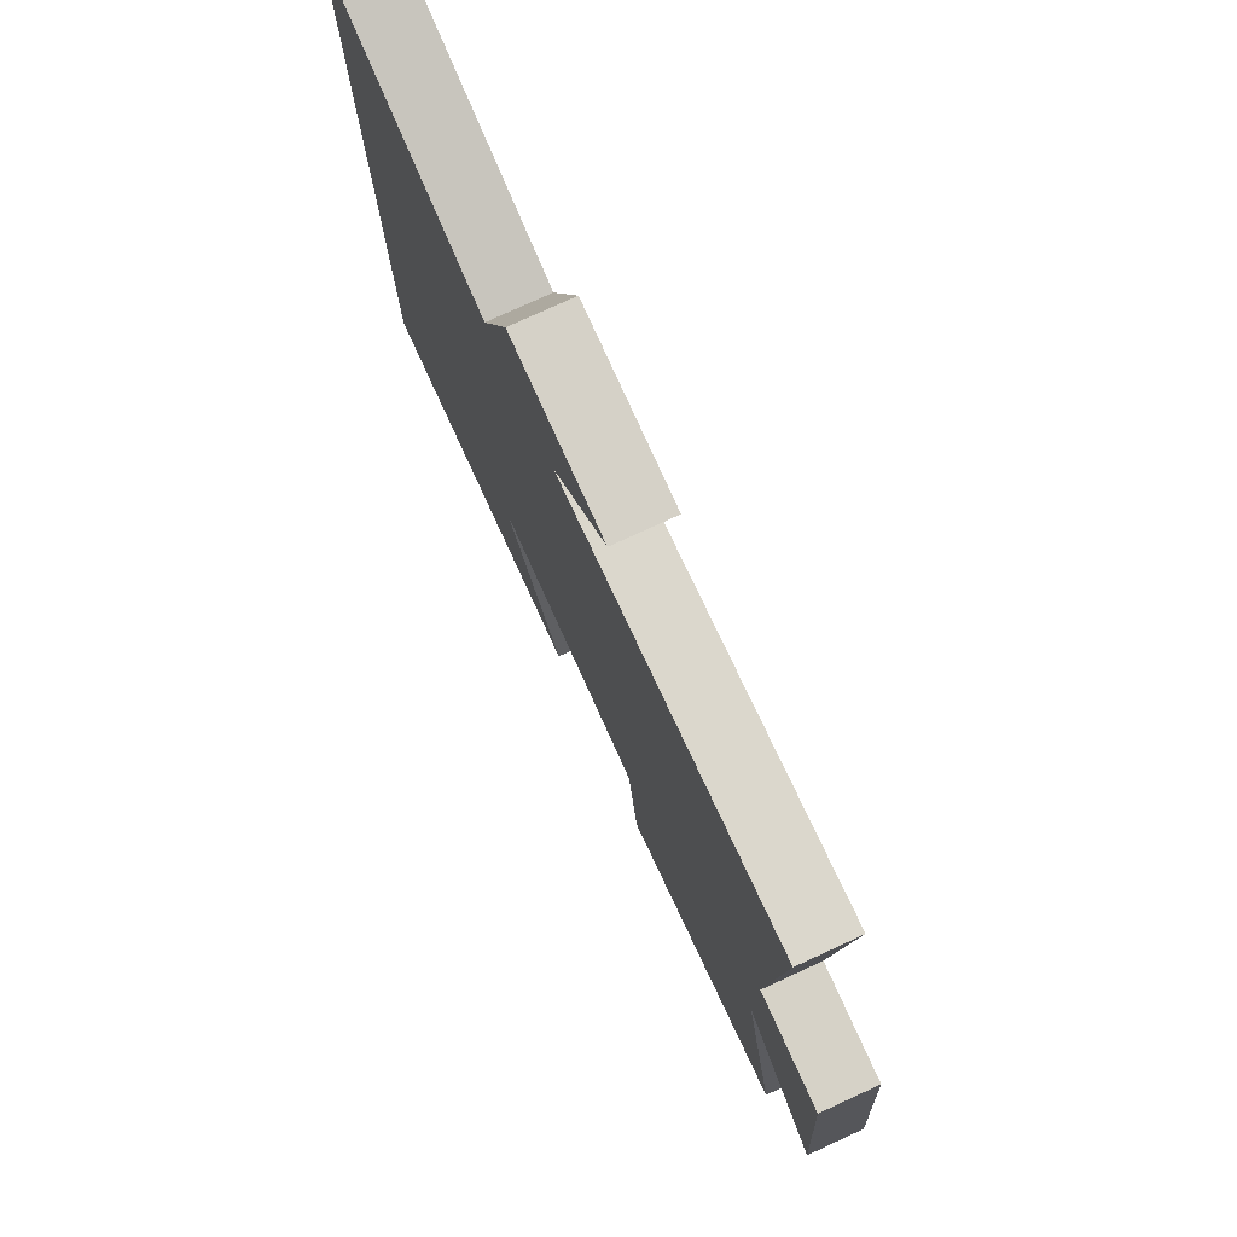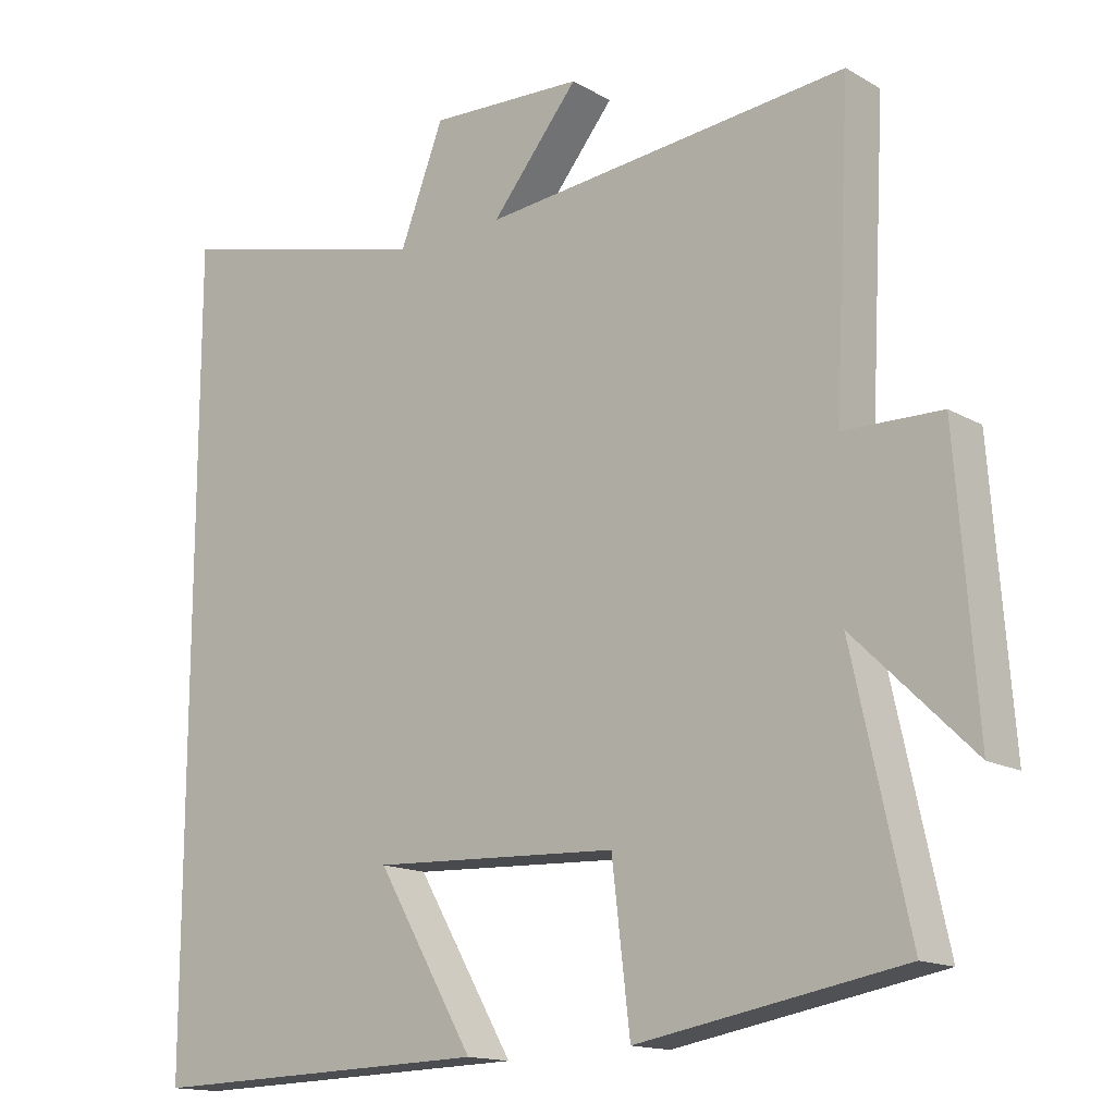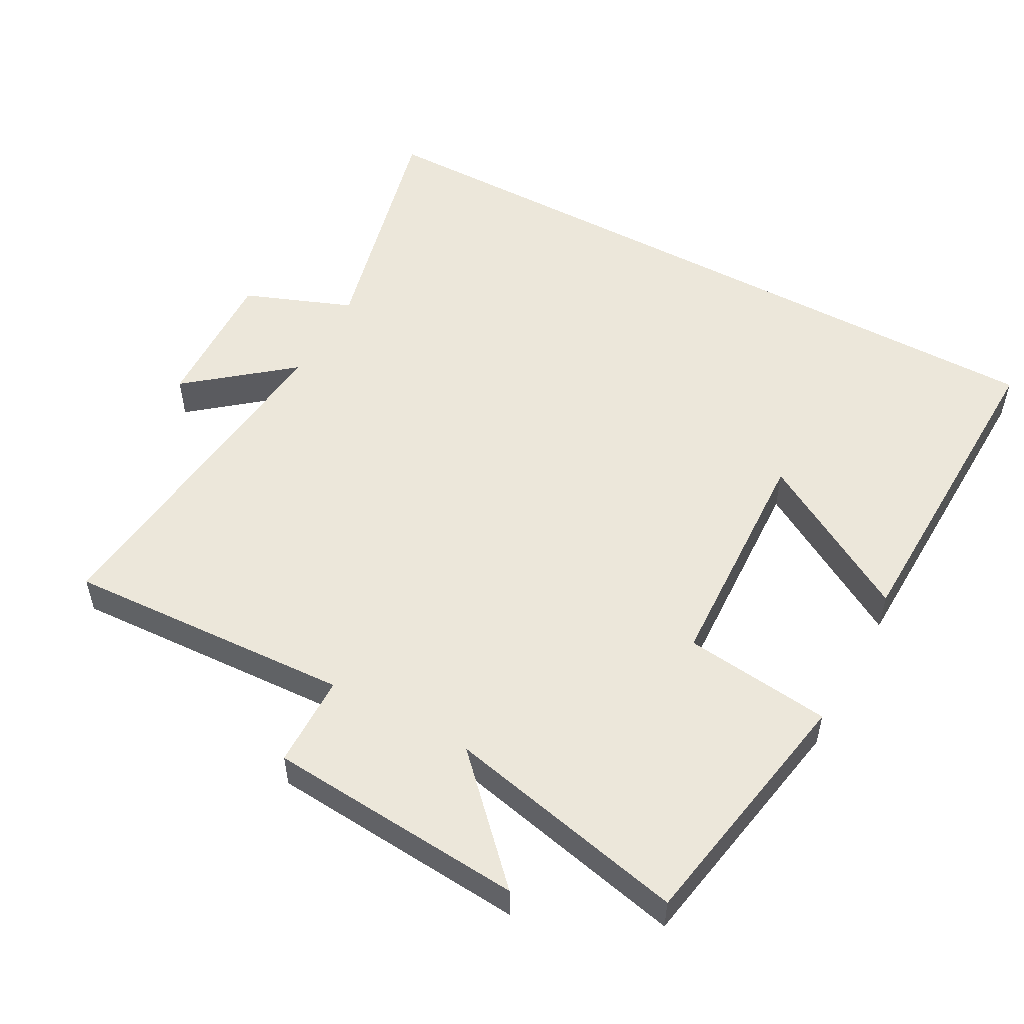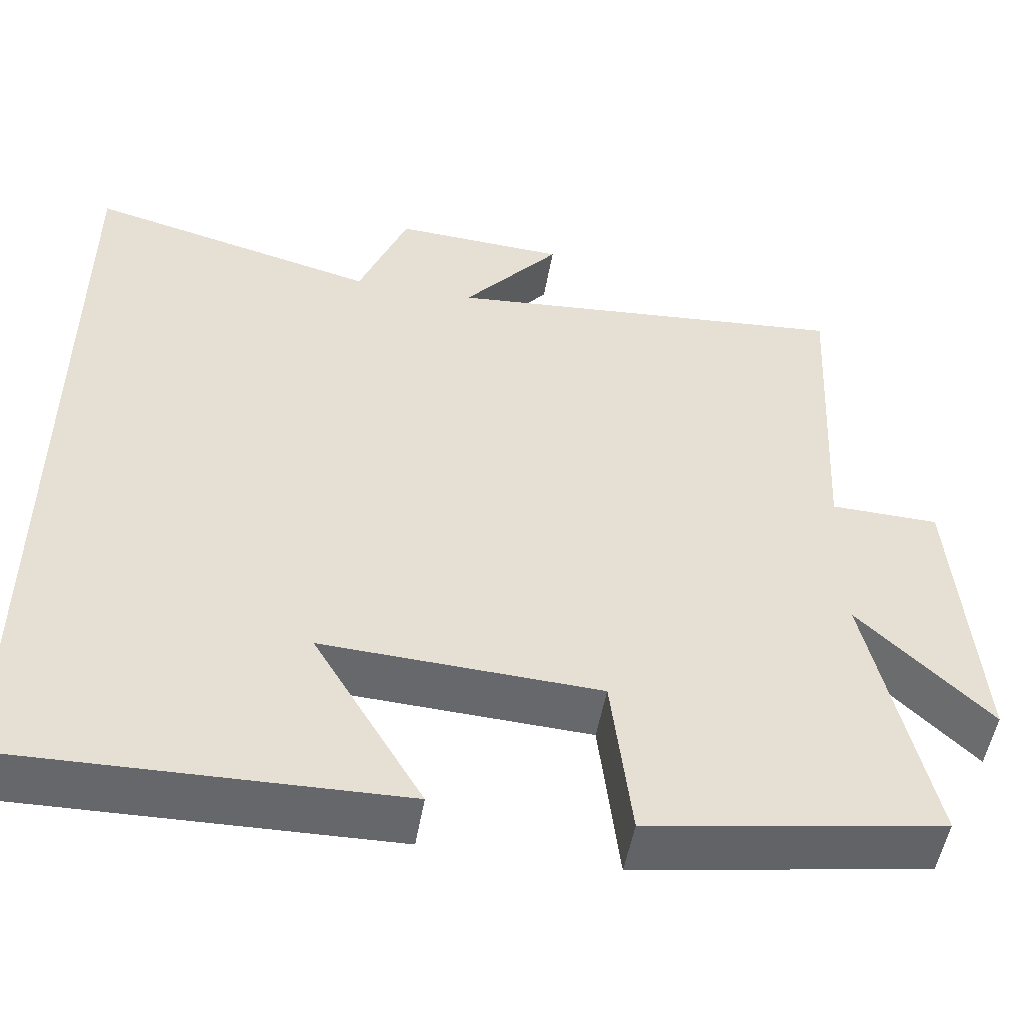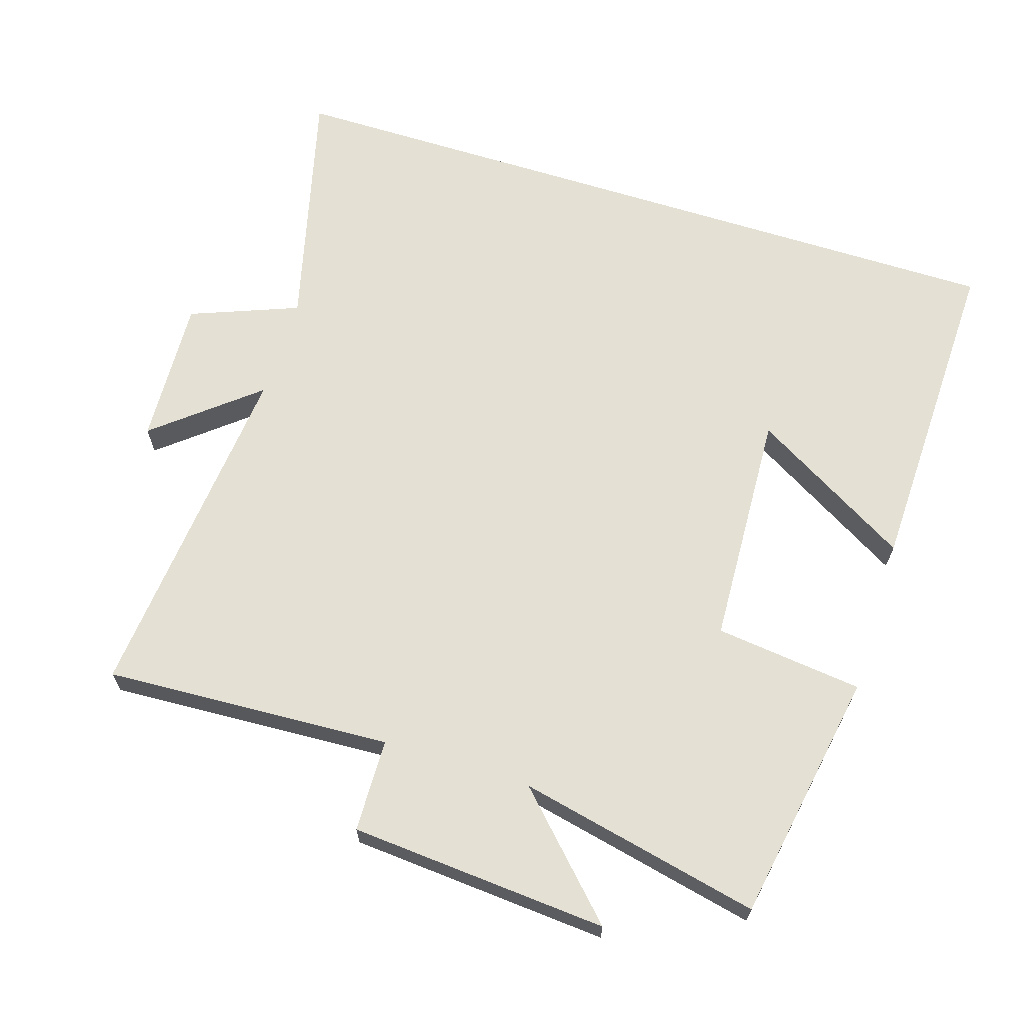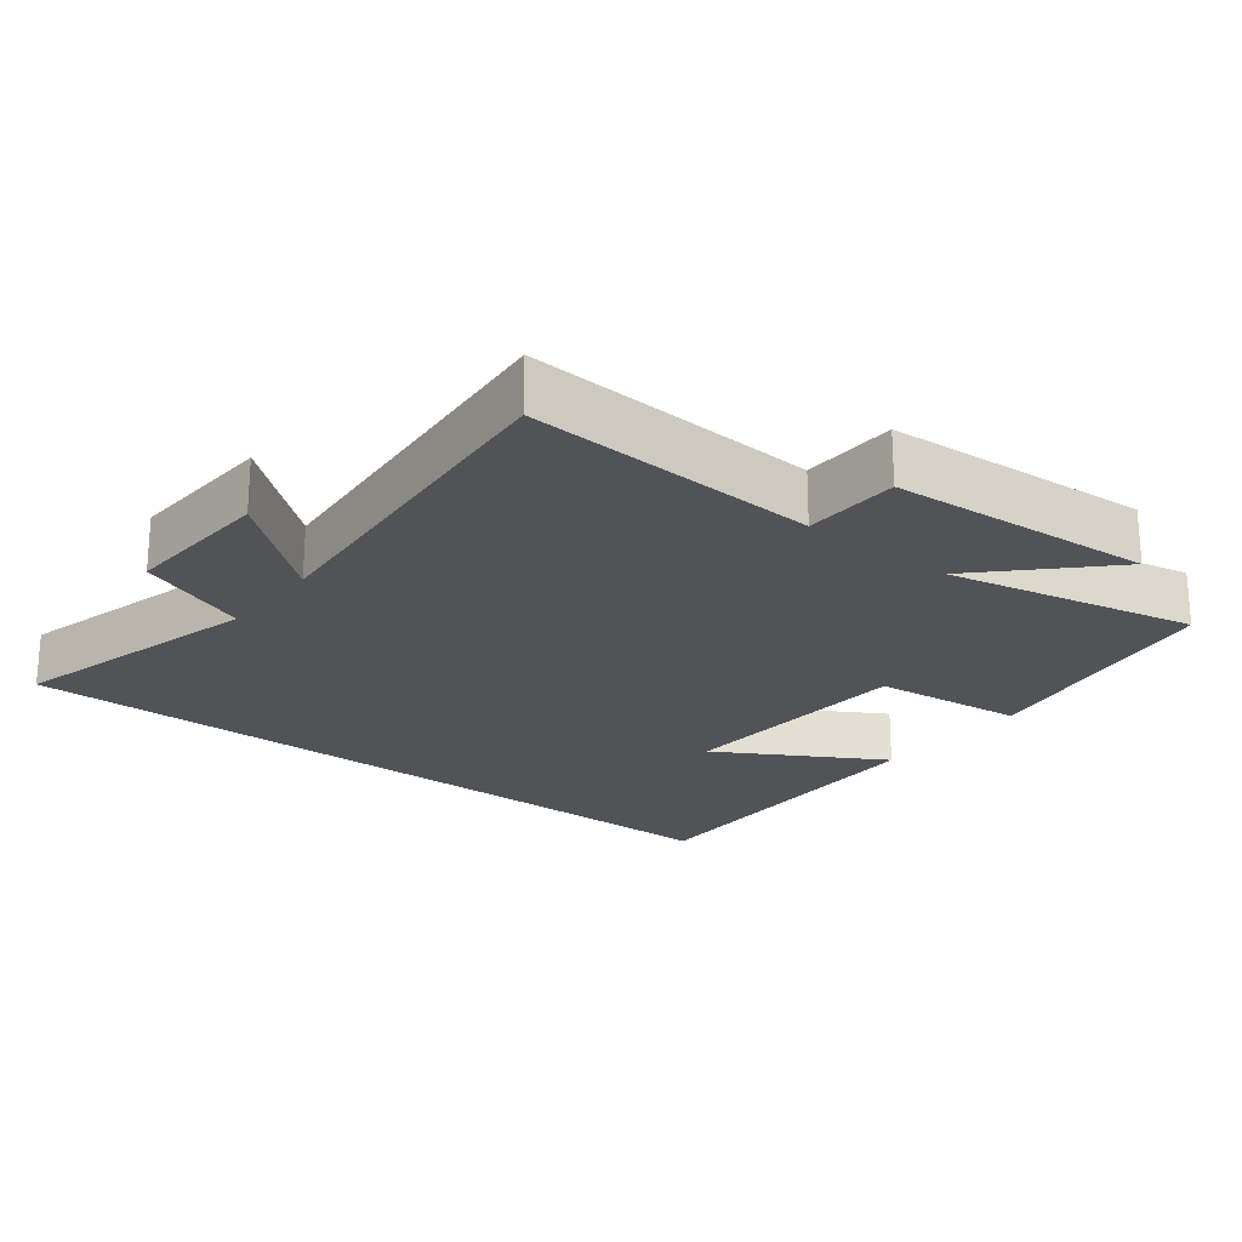
<metadata>
{"format":"obj","ext":"obj","renderer":"f3d","projection":"perspective","resolution":1024,"background":"white","views":[{"elev":77.6,"azim":65.4,"up":"+Z"},{"elev":-15.0,"azim":39.5,"up":"+Z"},{"elev":52.7,"azim":118.8,"up":"+Y"},{"elev":-52.2,"azim":-10.0,"up":"+Z"},{"elev":66.0,"azim":107.5,"up":"+Y"},{"elev":-22.4,"azim":51.6,"up":"+Y"}]}
</metadata>
<code>
v -0.5 0.07 -0.513
v -0.5 0.07 0.591
v -0.14 0.07 0.5
v -0.079 0.07 0.657
v 0.135 0.07 0.647
v 0.014 0.07 0.5
v 0.522 0.07 0.549
v 0.5 0.07 0.133
v 0.635 0.07 0.13
v 0.663 0.07 -0.244
v 0.5 0.07 -0.085
v 0.577 0.07 -0.436
v 0.212 0.07 -0.5
v 0.187 0.07 -0.286
v -0.155 0.07 -0.27
v -0.02 0.07 -0.5
v -0.5 0 -0.513
v -0.5 0 0.591
v -0.14 0 0.5
v -0.079 0 0.657
v 0.135 0 0.647
v 0.014 0 0.5
v 0.522 0 0.549
v 0.5 0 0.133
v 0.635 0 0.13
v 0.663 0 -0.244
v 0.5 0 -0.085
v 0.577 0 -0.436
v 0.212 0 -0.5
v 0.187 0 -0.286
v -0.155 0 -0.27
v -0.02 0 -0.5
f 15 16 1
f 11 12 13 14
f 11 14 15
f 8 9 10 11
f 8 11 15
f 6 7 8 15
f 3 4 5 6
f 3 6 15 1
f 1 2 3
f 17 32 31
f 30 29 28 27
f 31 30 27
f 27 26 25 24
f 31 27 24
f 31 24 23 22
f 22 21 20 19
f 17 31 22 19
f 19 18 17
f 1 17 18 2
f 2 18 19 3
f 3 19 20 4
f 4 20 21 5
f 5 21 22 6
f 6 22 23 7
f 7 23 24 8
f 8 24 25 9
f 9 25 26 10
f 10 26 27 11
f 11 27 28 12
f 12 28 29 13
f 13 29 30 14
f 14 30 31 15
f 15 31 32 16
f 16 32 17 1

</code>
